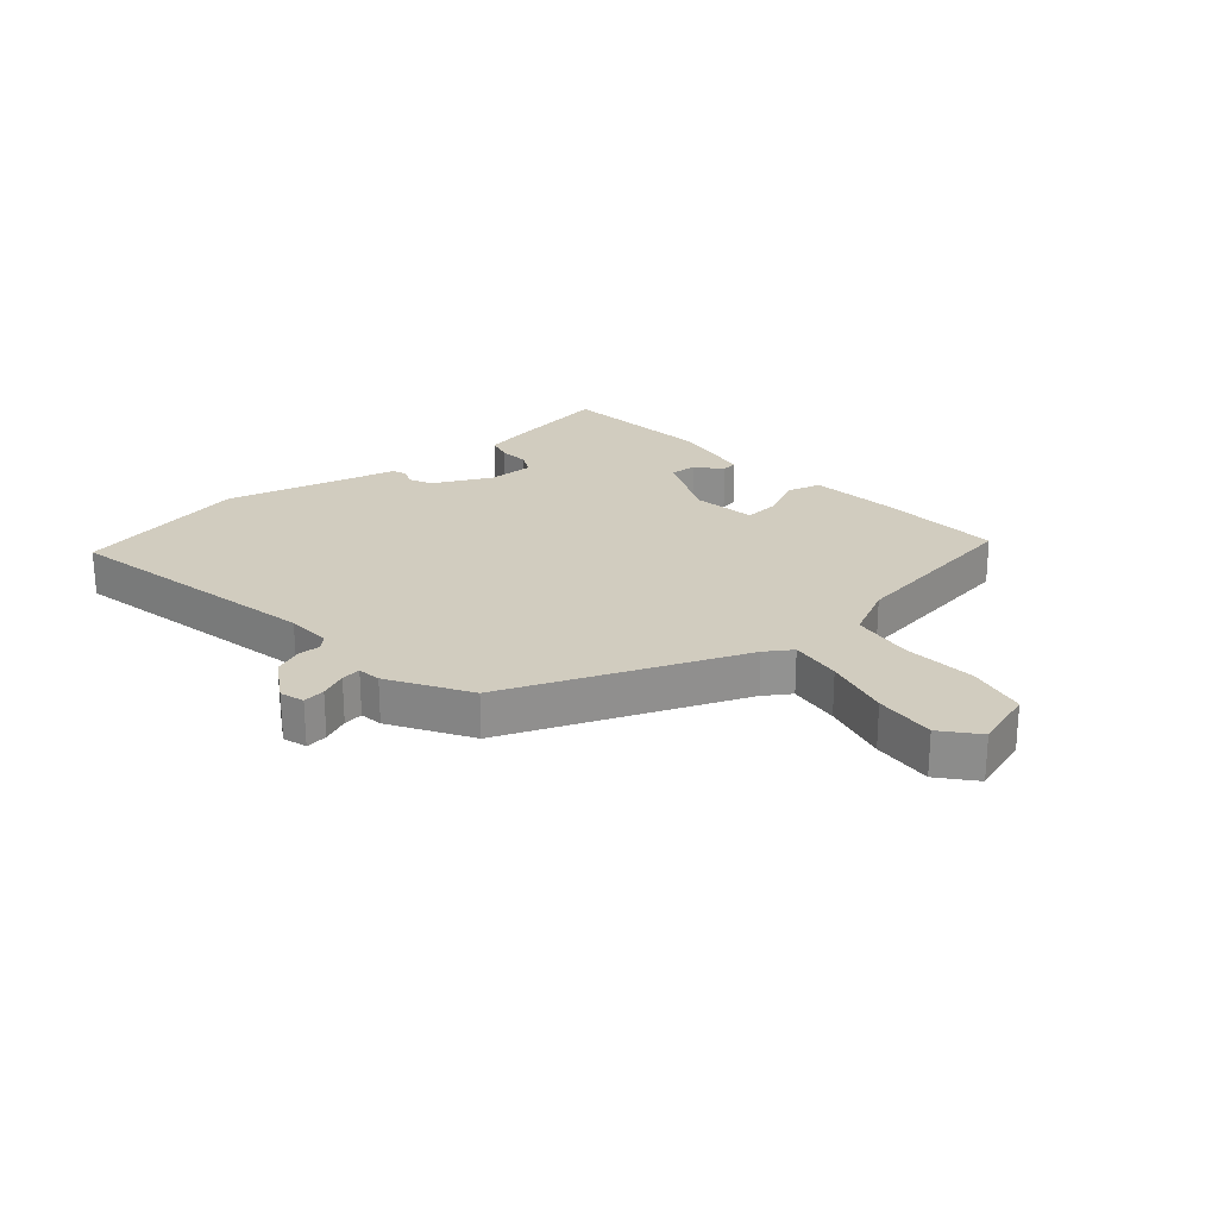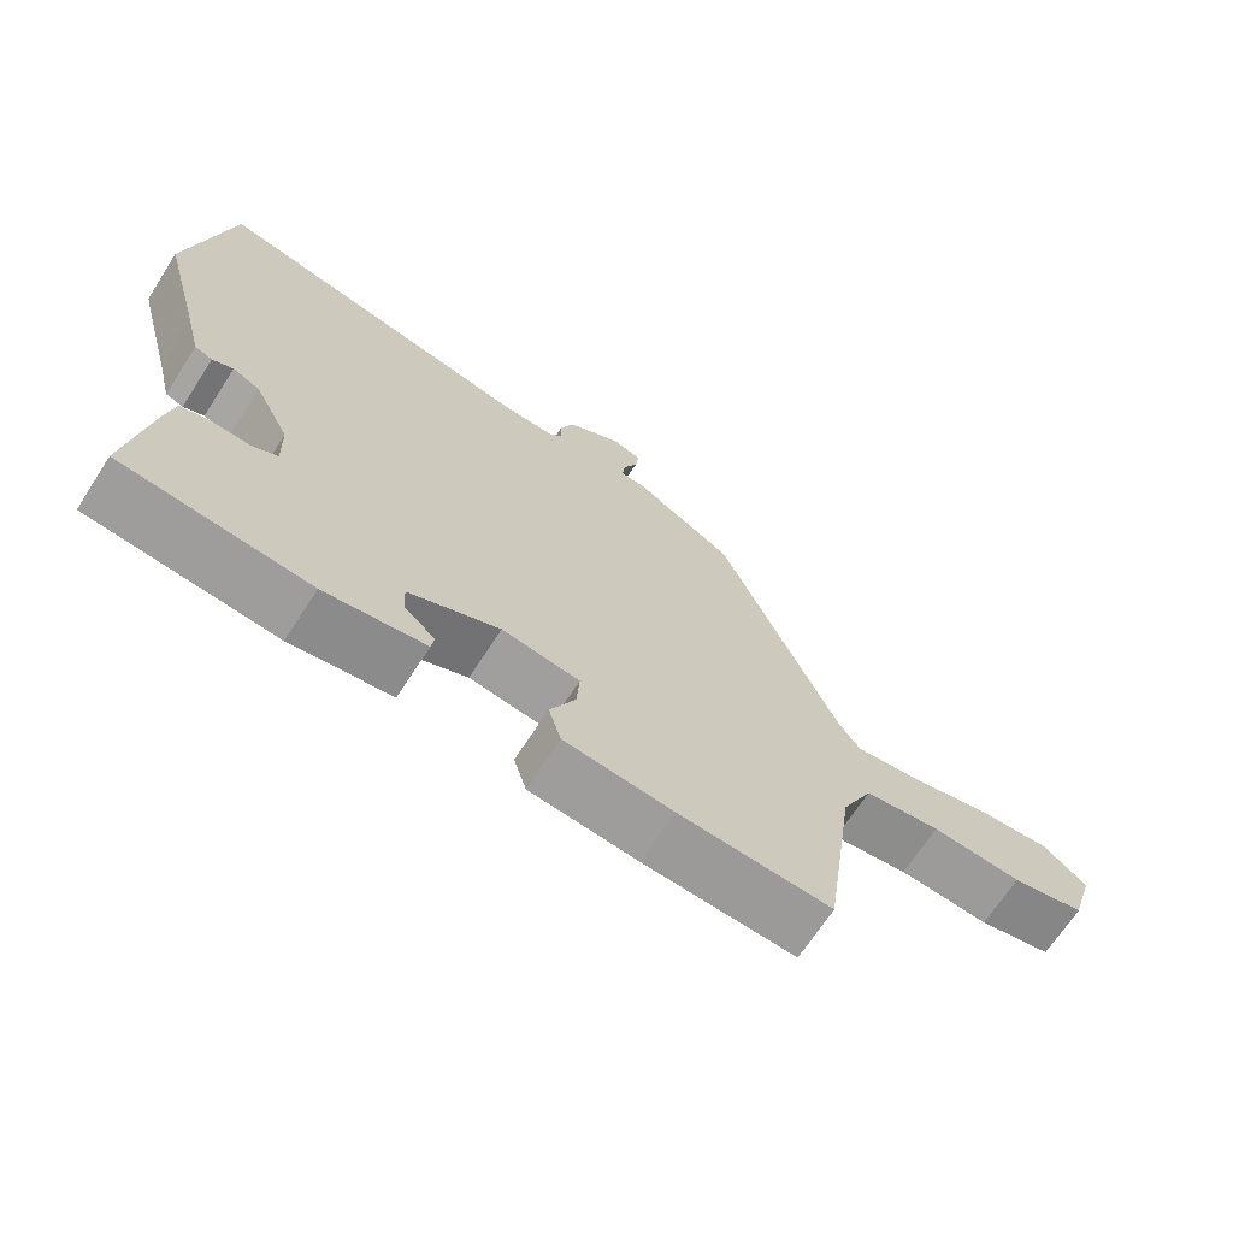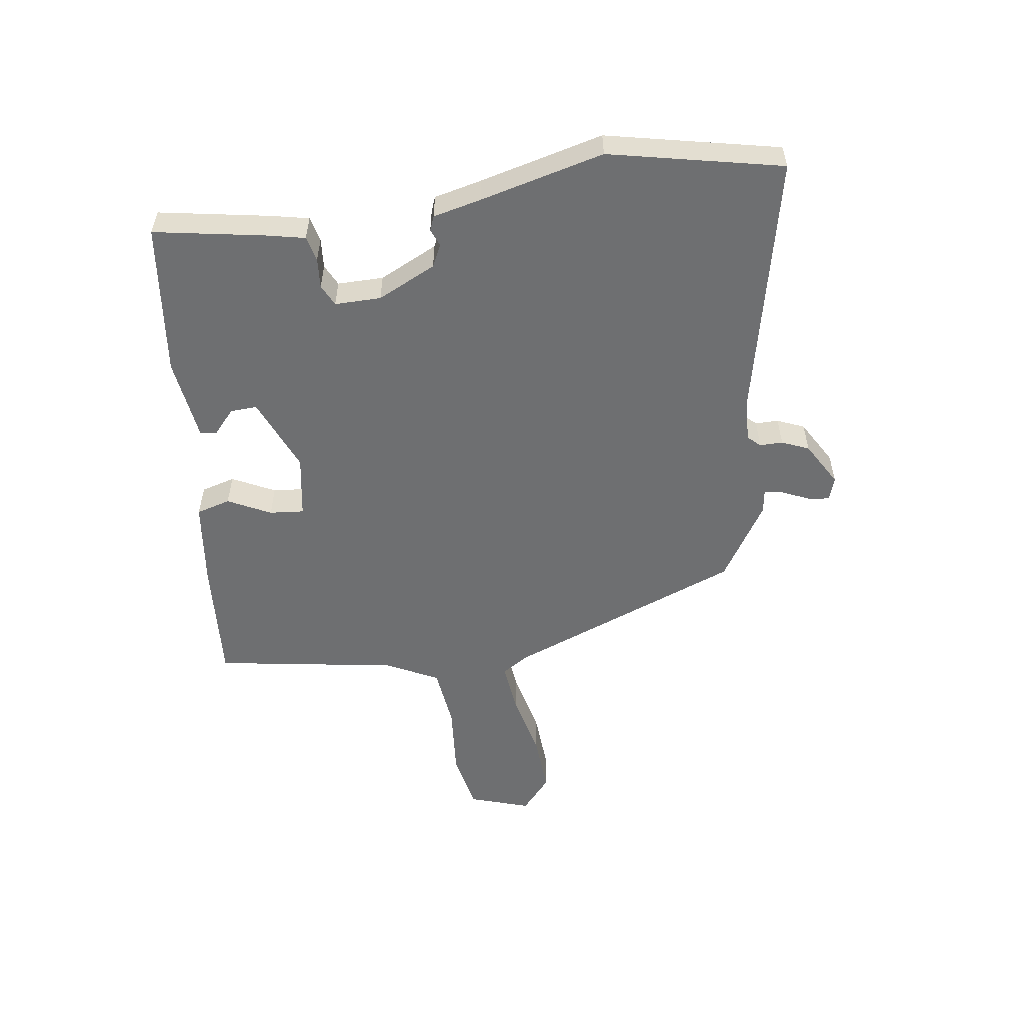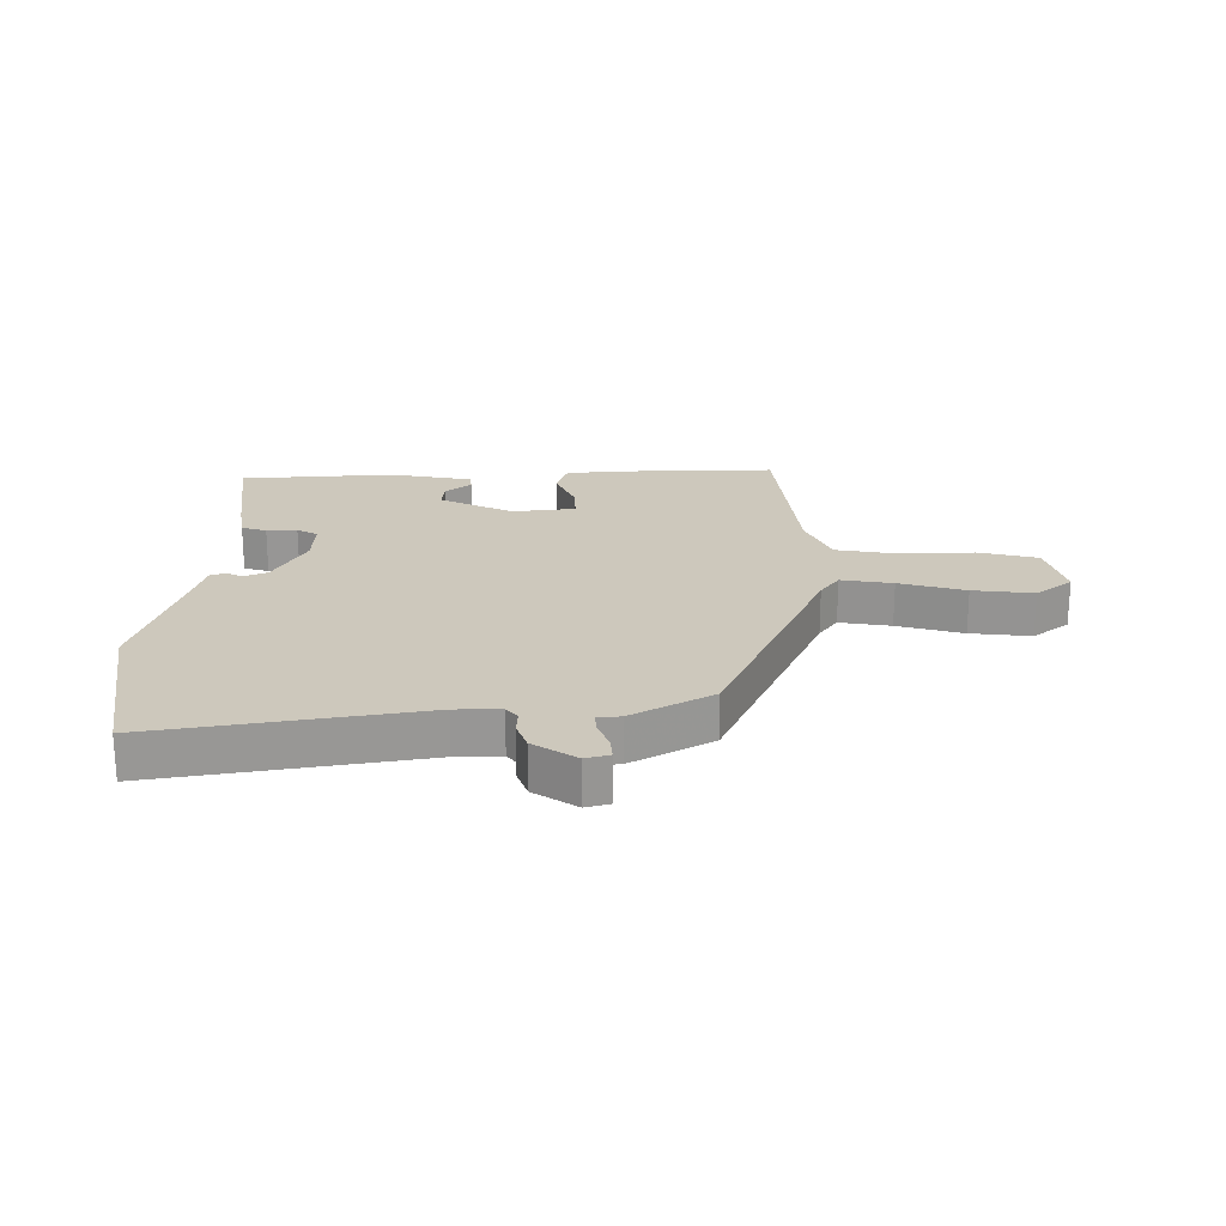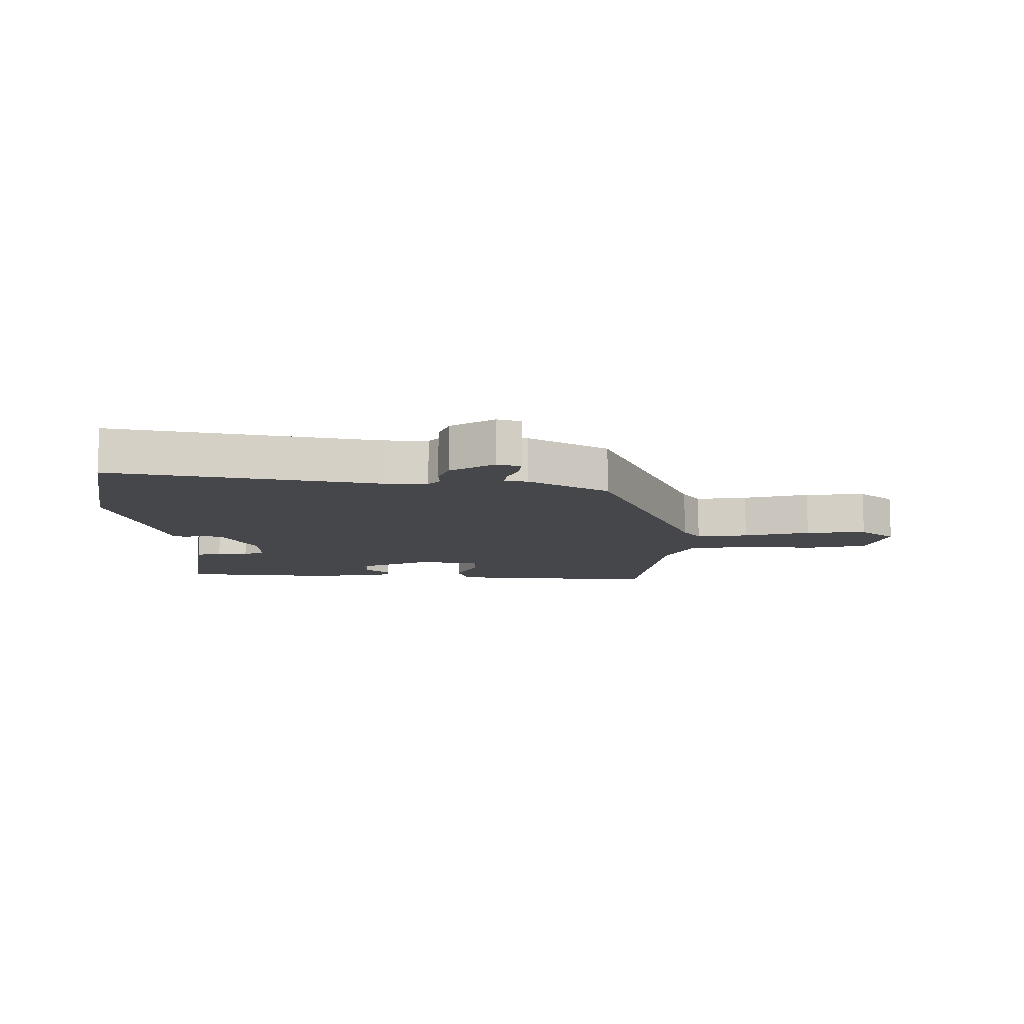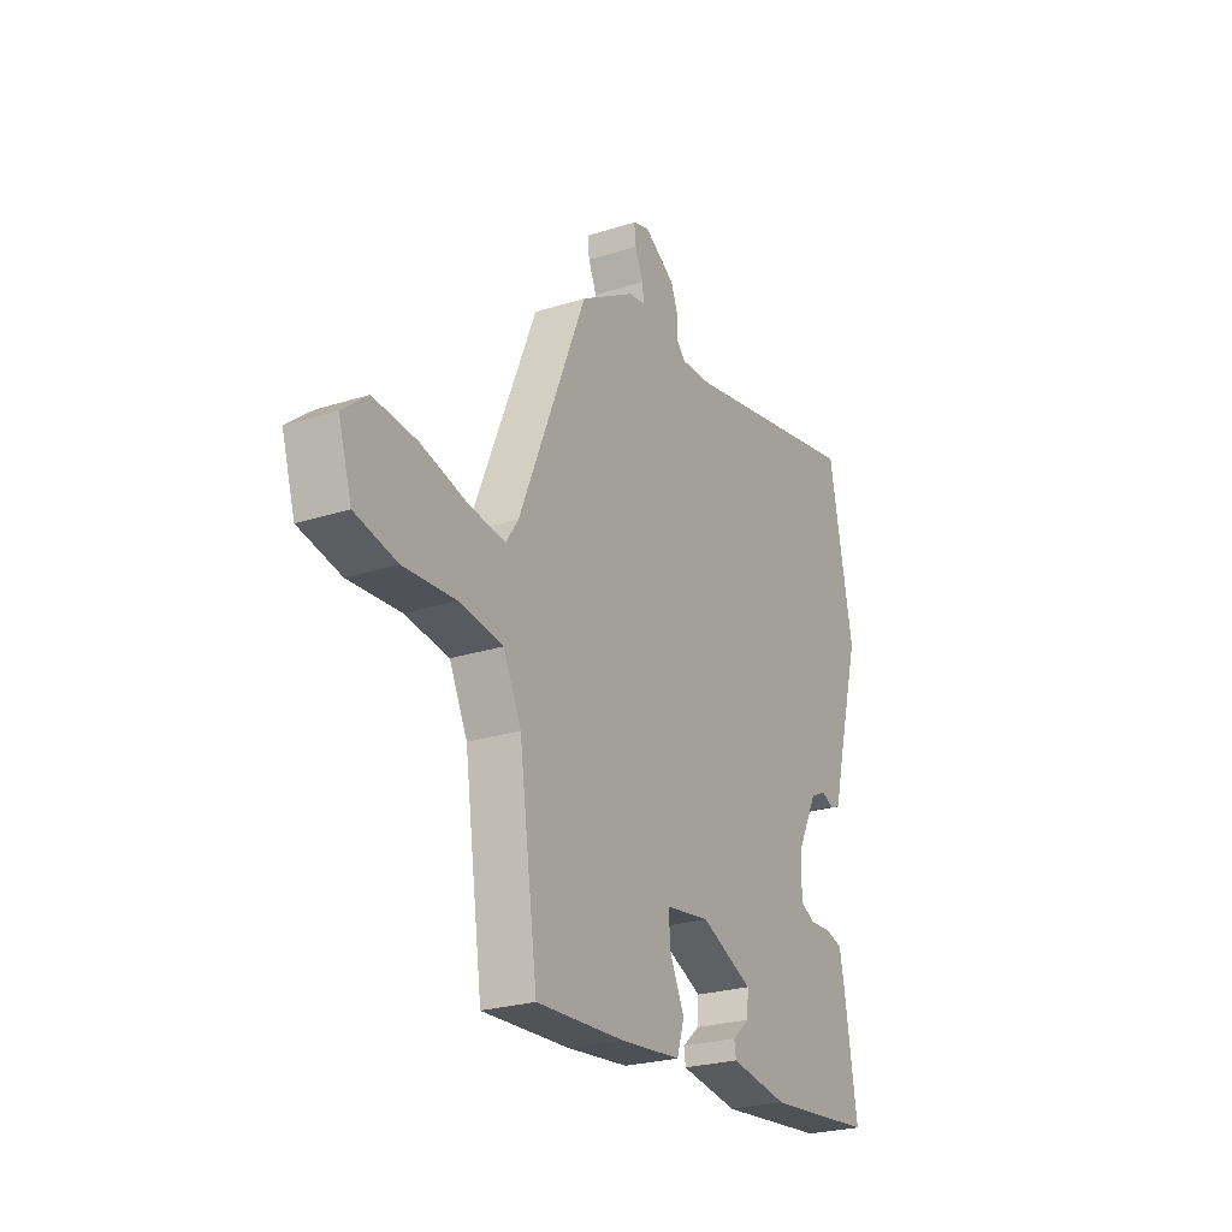
<metadata>
{"format":"obj","ext":"obj","renderer":"f3d","projection":"perspective","resolution":1024,"background":"white","views":[{"elev":24.1,"azim":48.8,"up":"+Y"},{"elev":-68.3,"azim":-32.9,"up":"+Z"},{"elev":-54.6,"azim":-83.0,"up":"+Y"},{"elev":22.2,"azim":1.5,"up":"+Y"},{"elev":-10.6,"azim":0.0,"up":"+Y"},{"elev":-24.9,"azim":117.4,"up":"+Z"}]}
</metadata>
<code>
v 0.311 0.07 0.45
v 0.469 0.07 0.067
v 0.498 0.07 0.024
v 0.583 0.07 0.035
v 0.692 0.07 0.062
v 0.792 0.07 0.07
v 0.85 0.07 0.022
v 0.819 0.07 -0.079
v 0.721 0.07 -0.1
v 0.6 0.07 -0.092
v 0.498 0.07 -0.106
v 0.456 0.07 -0.193
v 0.413 0.07 -0.496
v 0.209 0.07 -0.486
v 0.064 0.07 -0.471
v 0.047 0.07 -0.415
v 0.081 0.07 -0.344
v 0.085 0.07 -0.287
v -0.019 0.07 -0.272
v -0.141 0.07 -0.326
v -0.138 0.07 -0.37
v -0.097 0.07 -0.405
v -0.101 0.07 -0.432
v -0.237 0.07 -0.453
v -0.49 0.07 -0.428
v -0.461 0.07 -0.243
v -0.449 0.07 -0.182
v -0.408 0.07 -0.171
v -0.358 0.07 -0.174
v -0.323 0.07 -0.156
v -0.325 0.07 -0.08
v -0.373 0.07 0.015
v -0.41 0.07 0.032
v -0.438 0.07 0.02
v -0.462 0.07 0.029
v -0.482 0.07 0.108
v -0.537 0.07 0.311
v -0.481 0.07 0.597
v -0.05 0.07 0.511
v 0.024 0.07 0.508
v 0.043 0.07 0.529
v 0.042 0.07 0.567
v 0.06 0.07 0.612
v 0.132 0.07 0.656
v 0.171 0.07 0.644
v 0.167 0.07 0.608
v 0.148 0.07 0.564
v 0.144 0.07 0.532
v 0.182 0.07 0.527
v 0.311 0 0.45
v 0.469 0 0.067
v 0.498 0 0.024
v 0.583 0 0.035
v 0.692 0 0.062
v 0.792 0 0.07
v 0.85 0 0.022
v 0.819 0 -0.079
v 0.721 0 -0.1
v 0.6 0 -0.092
v 0.498 0 -0.106
v 0.456 0 -0.193
v 0.413 0 -0.496
v 0.209 0 -0.486
v 0.064 0 -0.471
v 0.047 0 -0.415
v 0.081 0 -0.344
v 0.085 0 -0.287
v -0.019 0 -0.272
v -0.141 0 -0.326
v -0.138 0 -0.37
v -0.097 0 -0.405
v -0.101 0 -0.432
v -0.237 0 -0.453
v -0.49 0 -0.428
v -0.461 0 -0.243
v -0.449 0 -0.182
v -0.408 0 -0.171
v -0.358 0 -0.174
v -0.323 0 -0.156
v -0.325 0 -0.08
v -0.373 0 0.015
v -0.41 0 0.032
v -0.438 0 0.02
v -0.462 0 0.029
v -0.482 0 0.108
v -0.537 0 0.311
v -0.481 0 0.597
v -0.05 0 0.511
v 0.024 0 0.508
v 0.043 0 0.529
v 0.042 0 0.567
v 0.06 0 0.612
v 0.132 0 0.656
v 0.171 0 0.644
v 0.167 0 0.608
v 0.148 0 0.564
v 0.144 0 0.532
v 0.182 0 0.527
f 48 49 1 2
f 44 45 46 47
f 44 47 48
f 41 42 43 44
f 41 44 48
f 40 41 48 2
f 36 37 38 39
f 33 34 35 36
f 32 33 36 39
f 31 32 39 40
f 26 27 28 29
f 26 29 30
f 25 26 30
f 24 25 30
f 21 22 23 24
f 20 21 24 30
f 19 20 30 31
f 14 15 16 17
f 12 13 14 17
f 11 12 17 18
f 7 8 9 10
f 7 10 11
f 4 5 6 7
f 3 4 7 11
f 18 19 31 40
f 11 18 40
f 2 3 11 40
f 51 50 98 97
f 96 95 94 93
f 97 96 93
f 93 92 91 90
f 97 93 90
f 51 97 90 89
f 88 87 86 85
f 85 84 83 82
f 88 85 82 81
f 89 88 81 80
f 78 77 76 75
f 79 78 75
f 79 75 74
f 79 74 73
f 73 72 71 70
f 79 73 70 69
f 80 79 69 68
f 66 65 64 63
f 66 63 62 61
f 67 66 61 60
f 59 58 57 56
f 60 59 56
f 56 55 54 53
f 60 56 53 52
f 89 80 68 67
f 89 67 60
f 89 60 52 51
f 1 50 51 2
f 2 51 52 3
f 3 52 53 4
f 4 53 54 5
f 5 54 55 6
f 6 55 56 7
f 7 56 57 8
f 8 57 58 9
f 9 58 59 10
f 10 59 60 11
f 11 60 61 12
f 12 61 62 13
f 13 62 63 14
f 14 63 64 15
f 15 64 65 16
f 16 65 66 17
f 17 66 67 18
f 18 67 68 19
f 19 68 69 20
f 20 69 70 21
f 21 70 71 22
f 22 71 72 23
f 23 72 73 24
f 24 73 74 25
f 25 74 75 26
f 26 75 76 27
f 27 76 77 28
f 28 77 78 29
f 29 78 79 30
f 30 79 80 31
f 31 80 81 32
f 32 81 82 33
f 33 82 83 34
f 34 83 84 35
f 35 84 85 36
f 36 85 86 37
f 37 86 87 38
f 38 87 88 39
f 39 88 89 40
f 40 89 90 41
f 41 90 91 42
f 42 91 92 43
f 43 92 93 44
f 44 93 94 45
f 45 94 95 46
f 46 95 96 47
f 47 96 97 48
f 48 97 98 49
f 49 98 50 1

</code>
